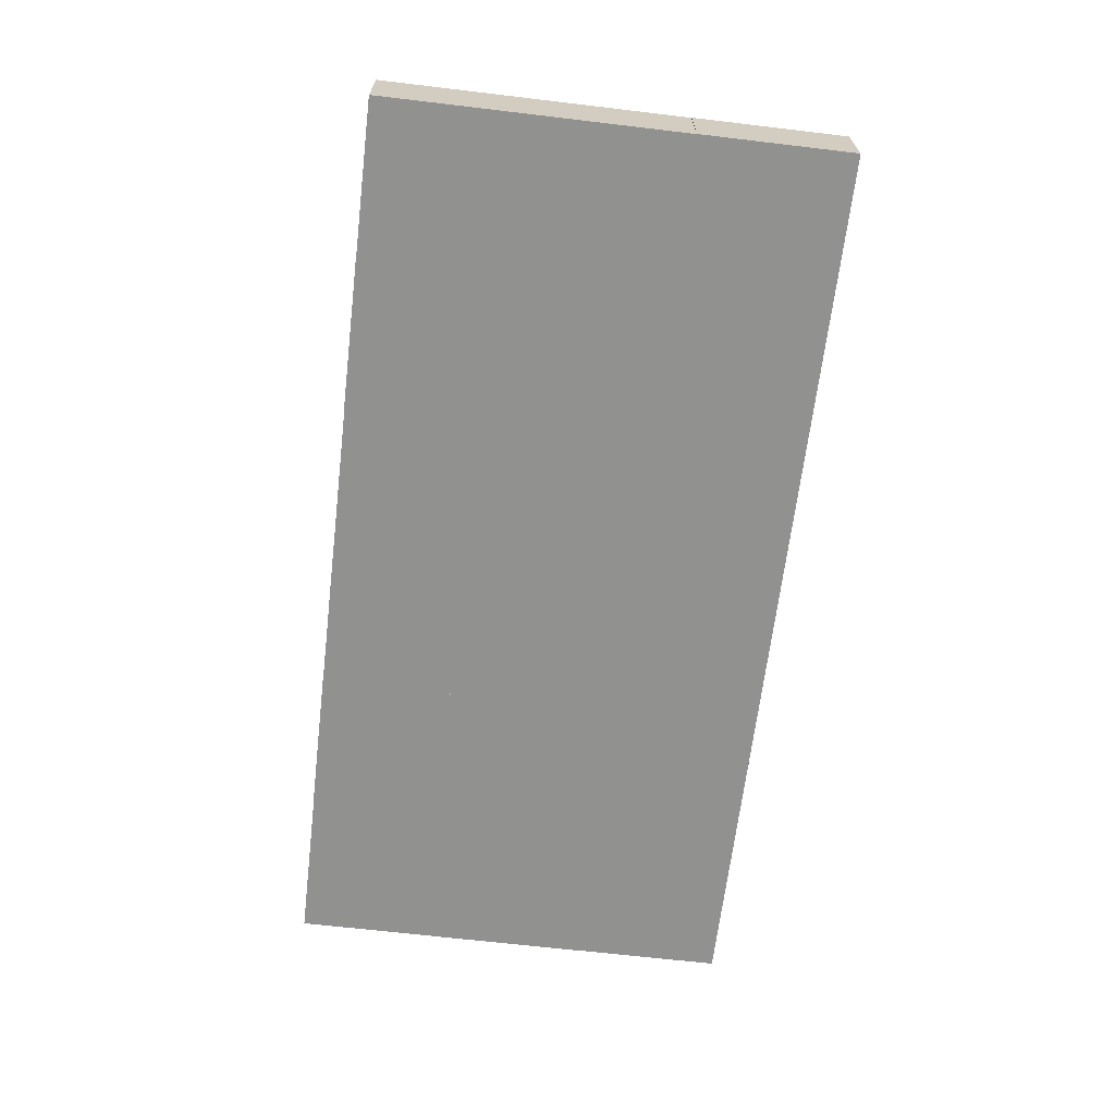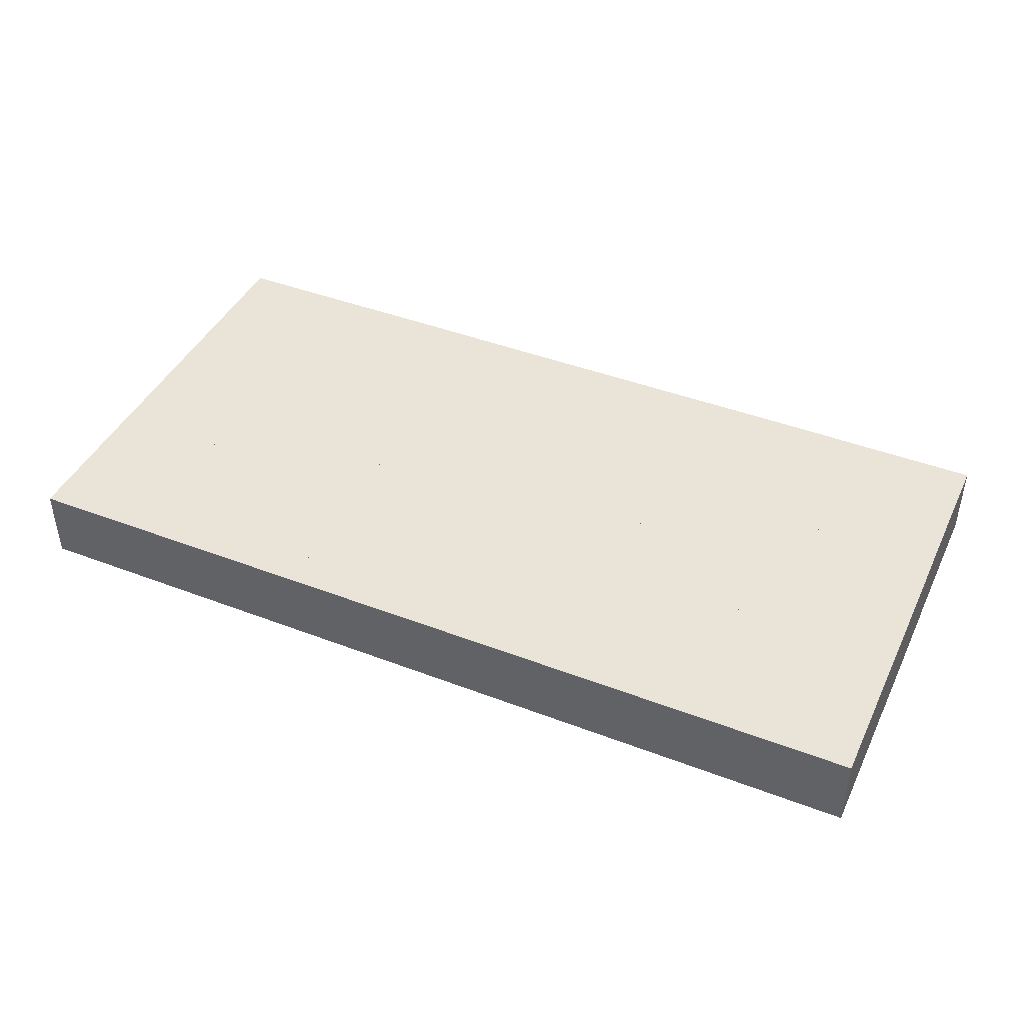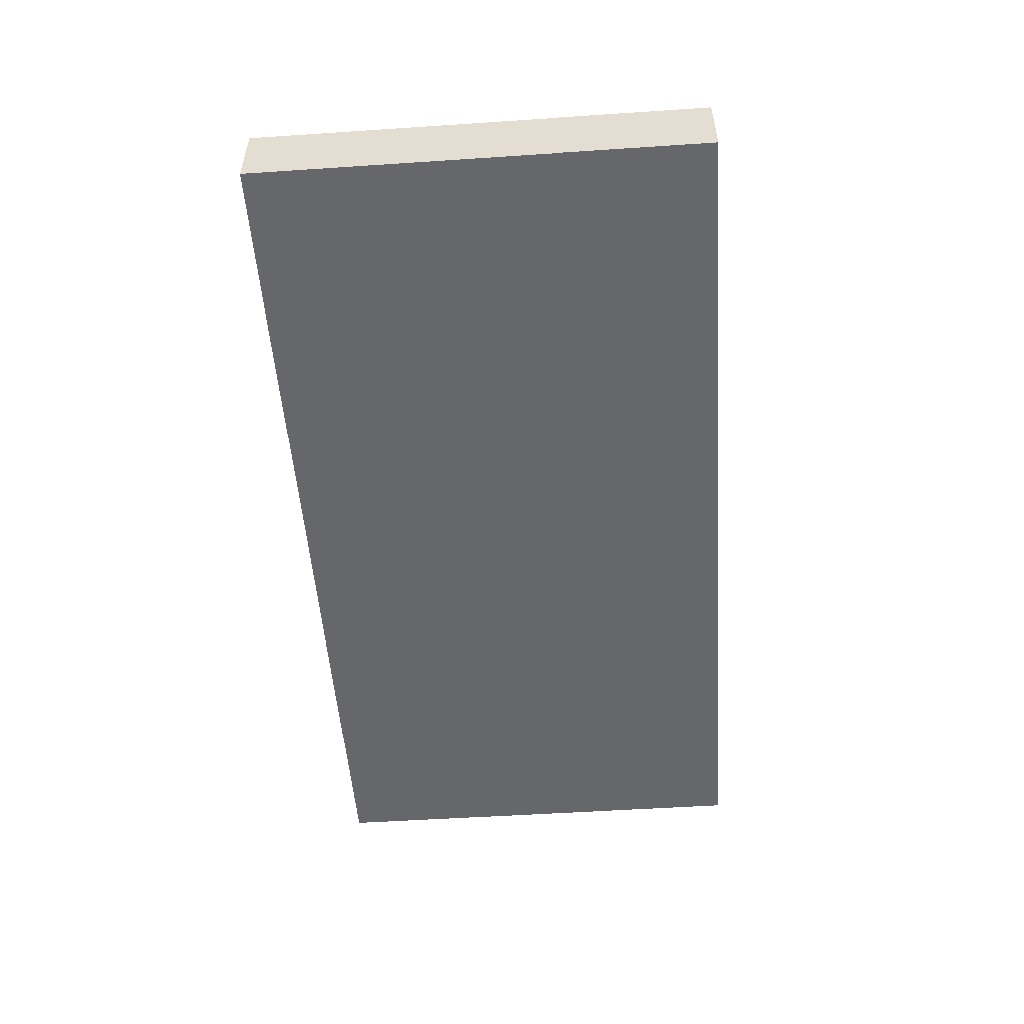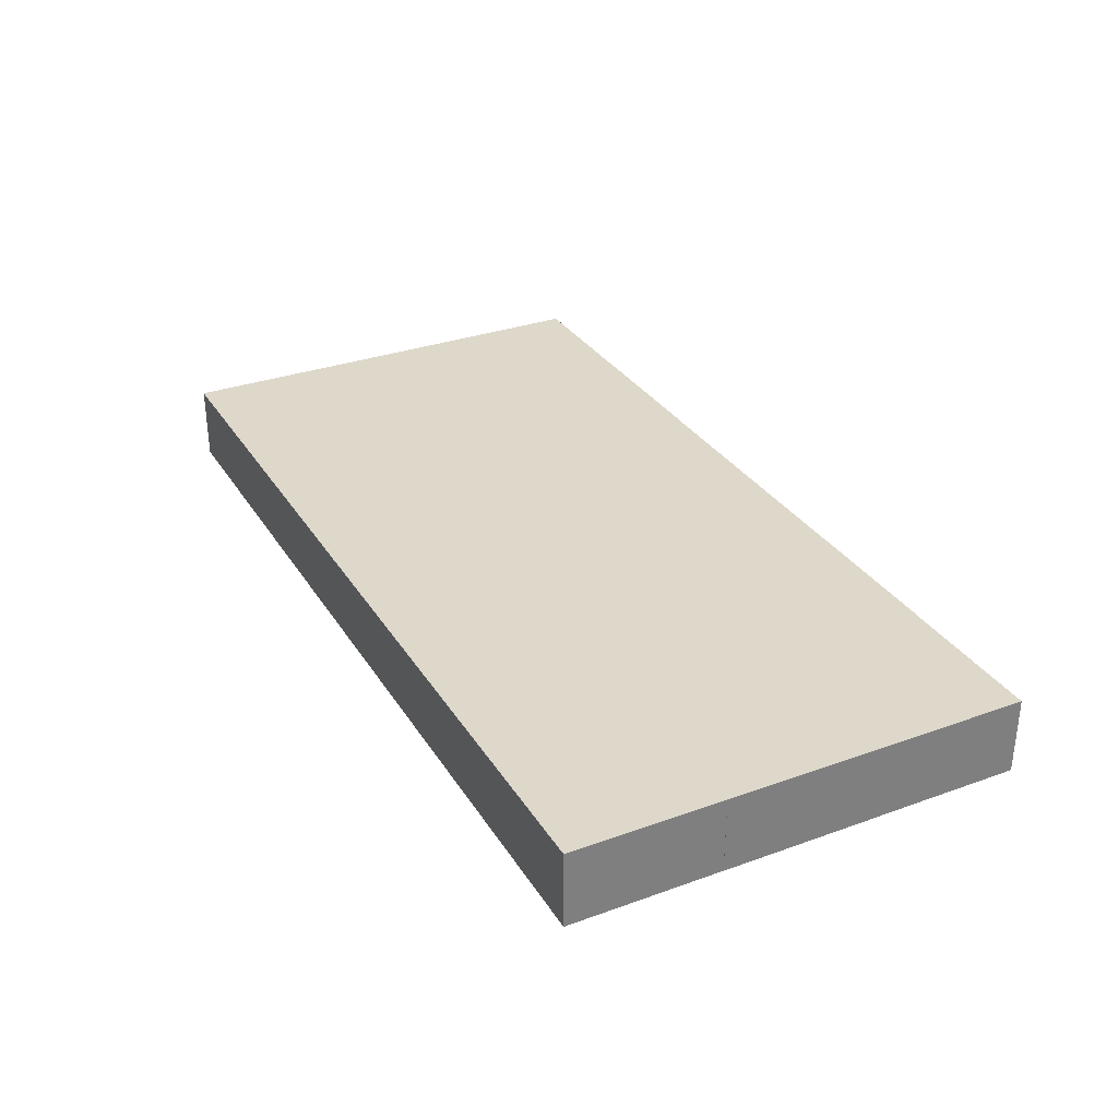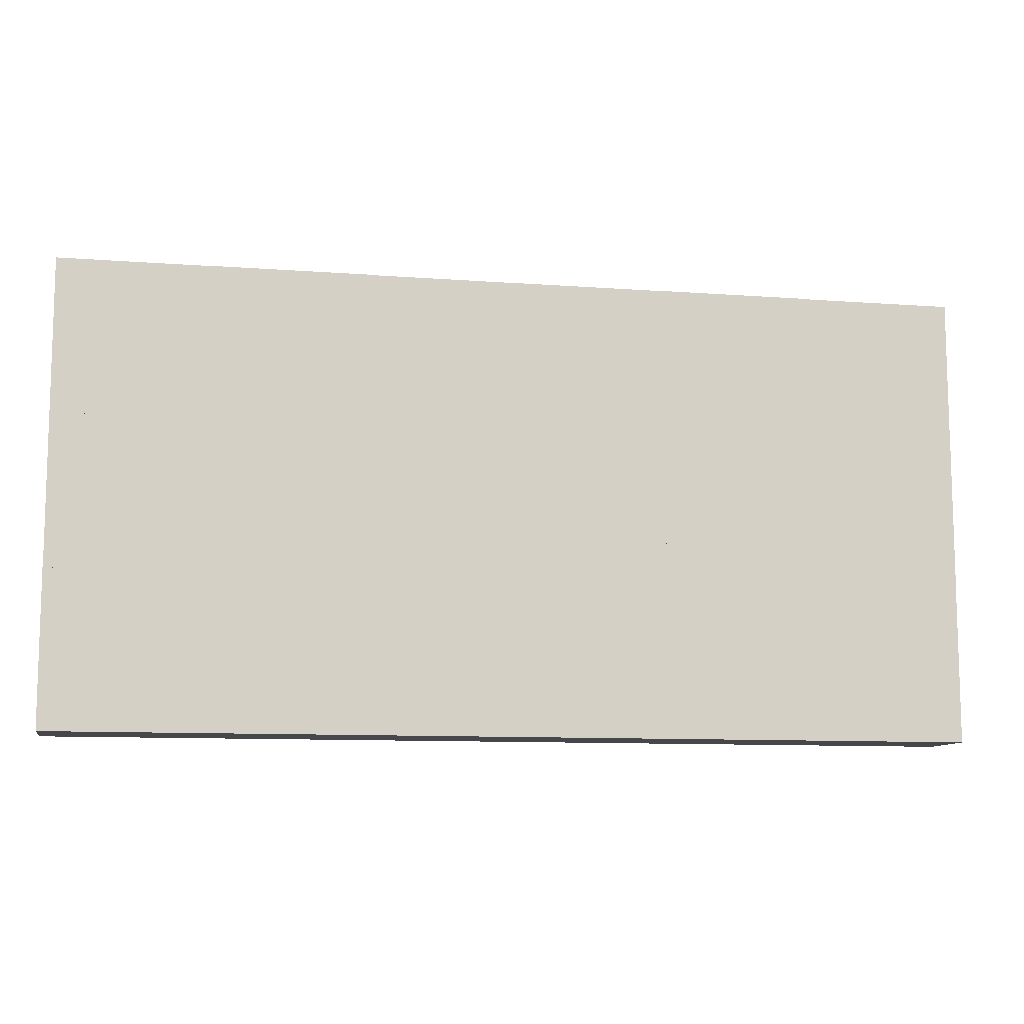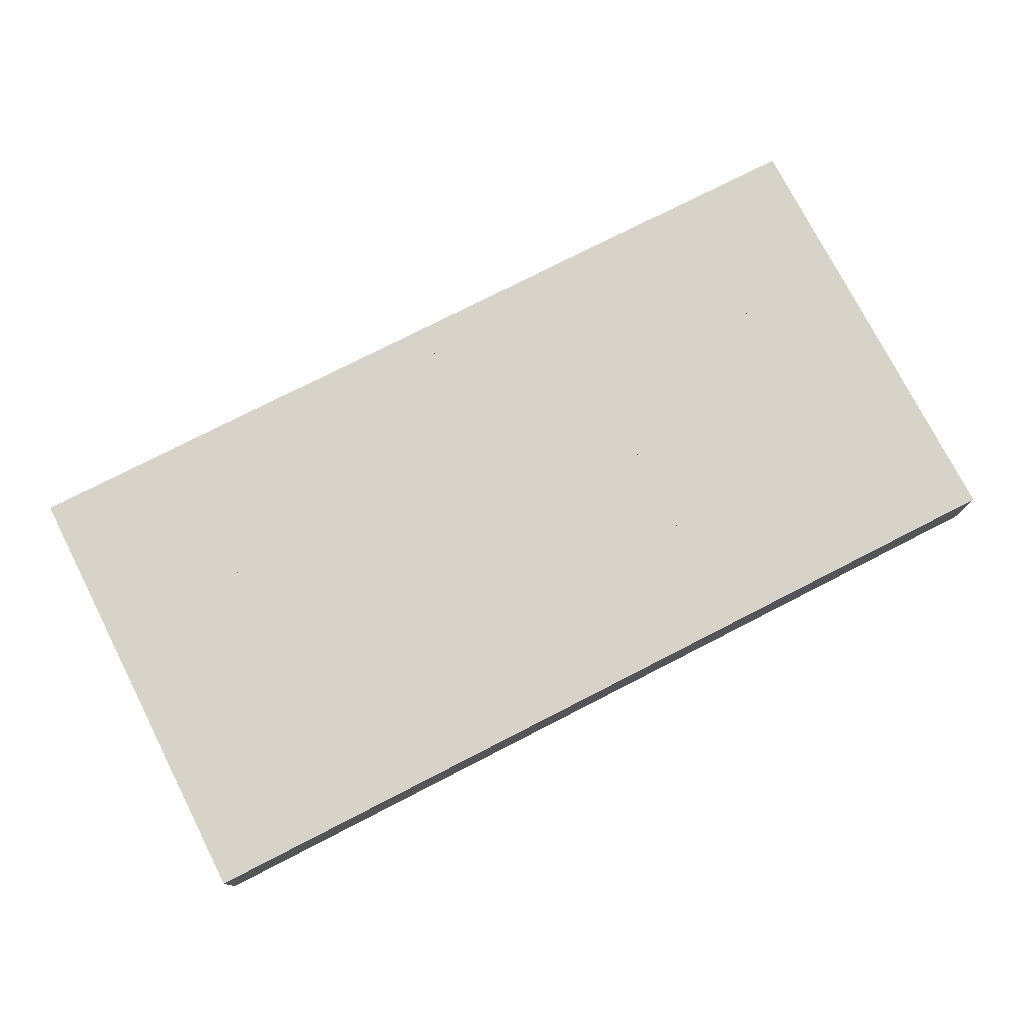
<metadata>
{"format":"obj","ext":"obj","renderer":"f3d","projection":"perspective","resolution":1024,"background":"white","views":[{"elev":-66.0,"azim":-96.8,"up":"+Z"},{"elev":43.1,"azim":24.4,"up":"+Z"},{"elev":-52.2,"azim":-85.9,"up":"+Z"},{"elev":31.6,"azim":63.0,"up":"+Z"},{"elev":-10.2,"azim":-10.8,"up":"+Y"},{"elev":76.1,"azim":-27.1,"up":"+Z"}]}
</metadata>
<code>
o block.010
v 0.5 0.5 0
v 0.5 -0.5 0
v -0.5 0.5 0
v -0.5 -0.5 0
v 0.5 -0.5 -0.5
v 0.5 0.5 -0.5
v -0.5 -0.5 -0.5
v -0.5 0.5 -0.5
v 1.487 1.486 0
v 1.487 0.4865 0
v 0.4868 1.486 0
v 0.4868 0.4865 0
v 1.487 0.4865 -0.5
v 1.487 1.486 -0.5
v 0.4868 0.4865 -0.5
v 0.4868 1.486 -0.5
v 2.486 1.484 0
v 2.486 0.4842 0
v 1.486 1.484 0
v 1.486 0.4842 0
v 2.486 0.4842 -0.5
v 2.486 1.484 -0.5
v 1.486 0.4842 -0.5
v 1.486 1.484 -0.5
v 0.5 1.485 0
v 0.5 0.4849 0
v -0.5 1.485 0
v -0.5 0.4849 0
v 0.5 0.4849 -0.5
v 0.5 1.485 -0.5
v -0.5 0.4849 -0.5
v -0.5 1.485 -0.5
v 1.489 0.5 0
v 1.489 -0.5 0
v 0.4894 0.5 0
v 0.4894 -0.5 0
v 1.489 -0.5 -0.5
v 1.489 0.5 -0.5
v 0.4894 -0.5 -0.5
v 0.4894 0.5 -0.5
v 2.487 0.5 0
v 2.487 -0.5 0
v 1.487 0.5 0
v 1.487 -0.5 0
v 2.487 -0.5 -0.5
v 2.487 0.5 -0.5
v 1.487 -0.5 -0.5
v 1.487 0.5 -0.5
v 1.489 -0.4903 -0
v 1.489 -1.49 -0
v 0.4894 -0.4903 -0
v 0.4894 -1.49 -0
v 1.489 -1.49 -0.5
v 1.489 -0.4903 -0.5
v 0.4894 -1.49 -0.5
v 0.4894 -0.4903 -0.5
v 0.4985 -0.4903 -0
v 0.4985 -1.49 -0
v -0.5015 -0.4903 -0
v -0.5015 -1.49 -0
v 0.4985 -1.49 -0.5
v 0.4985 -0.4903 -0.5
v -0.5015 -1.49 -0.5
v -0.5015 -0.4903 -0.5
v 2.486 -0.4903 -0
v 2.486 -1.49 -0
v 1.486 -0.4903 -0
v 1.486 -1.49 -0
v 2.486 -1.49 -0.5
v 2.486 -0.4903 -0.5
v 1.486 -1.49 -0.5
v 1.486 -0.4903 -0.5
v 3.464 0.5 -0
v 3.464 -0.5 -0
v 2.464 0.5 -0
v 2.464 -0.5 -0
v 3.464 -0.5 -0.5
v 3.464 0.5 -0.5
v 2.464 -0.5 -0.5
v 2.464 0.5 -0.5
v 4.451 1.486 0
v 4.451 0.4865 0
v 3.451 1.486 0
v 3.451 0.4865 0
v 4.451 0.4865 -0.5
v 4.451 1.486 -0.5
v 3.451 0.4865 -0.5
v 3.451 1.486 -0.5
v 5.45 1.484 0
v 5.45 0.4842 0
v 4.45 1.484 0
v 4.45 0.4842 0
v 5.45 0.4842 -0.5
v 5.45 1.484 -0.5
v 4.45 0.4842 -0.5
v 4.45 1.484 -0.5
v 3.464 1.485 0
v 3.464 0.4849 0
v 2.464 1.485 0
v 2.464 0.4849 0
v 3.464 0.4849 -0.5
v 3.464 1.485 -0.5
v 2.464 0.4849 -0.5
v 2.464 1.485 -0.5
v 4.453 0.5 -0
v 4.453 -0.5 -0
v 3.453 0.5 -0
v 3.453 -0.5 -0
v 4.453 -0.5 -0.5
v 4.453 0.5 -0.5
v 3.453 -0.5 -0.5
v 3.453 0.5 -0.5
v 5.451 0.5 -0
v 5.451 -0.5 -0
v 4.451 0.5 -0
v 4.451 -0.5 -0
v 5.451 -0.5 -0.5
v 5.451 0.5 -0.5
v 4.451 -0.5 -0.5
v 4.451 0.5 -0.5
v 4.453 -0.4903 -0
v 4.453 -1.49 -0
v 3.453 -0.4903 -0
v 3.453 -1.49 -0
v 4.453 -1.49 -0.5
v 4.453 -0.4903 -0.5
v 3.453 -1.49 -0.5
v 3.453 -0.4903 -0.5
v 3.462 -0.4903 -0
v 3.462 -1.49 -0
v 2.462 -0.4903 -0
v 2.462 -1.49 -0
v 3.462 -1.49 -0.5
v 3.462 -0.4903 -0.5
v 2.462 -1.49 -0.5
v 2.462 -0.4903 -0.5
v 5.45 -0.4903 -0
v 5.45 -1.49 -0
v 4.45 -0.4903 -0
v 4.45 -1.49 -0
v 5.45 -1.49 -0.5
v 5.45 -0.4903 -0.5
v 4.45 -1.49 -0.5
v 4.45 -0.4903 -0.5
f 3 2 1
f 2 3 4
f 7 6 5
f 6 7 8
f 3 7 4
f 7 3 8
f 7 2 4
f 2 7 5
f 6 2 5
f 2 6 1
f 6 3 1
f 3 6 8
f 3 2 1
f 2 3 4
f 7 6 5
f 6 7 8
f 3 7 4
f 7 3 8
f 7 2 4
f 2 7 5
f 6 2 5
f 2 6 1
f 6 3 1
f 3 6 8
f 11 10 9
f 10 11 12
f 15 14 13
f 14 15 16
f 11 15 12
f 15 11 16
f 15 10 12
f 10 15 13
f 14 10 13
f 10 14 9
f 14 11 9
f 11 14 16
f 11 10 9
f 10 11 12
f 15 14 13
f 14 15 16
f 11 15 12
f 15 11 16
f 15 10 12
f 10 15 13
f 14 10 13
f 10 14 9
f 14 11 9
f 11 14 16
f 19 18 17
f 18 19 20
f 23 22 21
f 22 23 24
f 19 23 20
f 23 19 24
f 23 18 20
f 18 23 21
f 22 18 21
f 18 22 17
f 22 19 17
f 19 22 24
f 19 18 17
f 18 19 20
f 23 22 21
f 22 23 24
f 19 23 20
f 23 19 24
f 23 18 20
f 18 23 21
f 22 18 21
f 18 22 17
f 22 19 17
f 19 22 24
f 27 26 25
f 26 27 28
f 31 30 29
f 30 31 32
f 27 31 28
f 31 27 32
f 31 26 28
f 26 31 29
f 30 26 29
f 26 30 25
f 30 27 25
f 27 30 32
f 27 26 25
f 26 27 28
f 31 30 29
f 30 31 32
f 27 31 28
f 31 27 32
f 31 26 28
f 26 31 29
f 30 26 29
f 26 30 25
f 30 27 25
f 27 30 32
f 35 34 33
f 34 35 36
f 39 38 37
f 38 39 40
f 35 39 36
f 39 35 40
f 39 34 36
f 34 39 37
f 38 34 37
f 34 38 33
f 38 35 33
f 35 38 40
f 35 34 33
f 34 35 36
f 39 38 37
f 38 39 40
f 35 39 36
f 39 35 40
f 39 34 36
f 34 39 37
f 38 34 37
f 34 38 33
f 38 35 33
f 35 38 40
f 43 42 41
f 42 43 44
f 47 46 45
f 46 47 48
f 43 47 44
f 47 43 48
f 47 42 44
f 42 47 45
f 46 42 45
f 42 46 41
f 46 43 41
f 43 46 48
f 43 42 41
f 42 43 44
f 47 46 45
f 46 47 48
f 43 47 44
f 47 43 48
f 47 42 44
f 42 47 45
f 46 42 45
f 42 46 41
f 46 43 41
f 43 46 48
f 51 50 49
f 50 51 52
f 55 54 53
f 54 55 56
f 51 55 52
f 55 51 56
f 55 50 52
f 50 55 53
f 54 50 53
f 50 54 49
f 54 51 49
f 51 54 56
f 51 50 49
f 50 51 52
f 55 54 53
f 54 55 56
f 51 55 52
f 55 51 56
f 55 50 52
f 50 55 53
f 54 50 53
f 50 54 49
f 54 51 49
f 51 54 56
f 59 58 57
f 58 59 60
f 63 62 61
f 62 63 64
f 59 63 60
f 63 59 64
f 63 58 60
f 58 63 61
f 62 58 61
f 58 62 57
f 62 59 57
f 59 62 64
f 59 58 57
f 58 59 60
f 63 62 61
f 62 63 64
f 59 63 60
f 63 59 64
f 63 58 60
f 58 63 61
f 62 58 61
f 58 62 57
f 62 59 57
f 59 62 64
f 67 66 65
f 66 67 68
f 71 70 69
f 70 71 72
f 67 71 68
f 71 67 72
f 71 66 68
f 66 71 69
f 70 66 69
f 66 70 65
f 70 67 65
f 67 70 72
f 67 66 65
f 66 67 68
f 71 70 69
f 70 71 72
f 67 71 68
f 71 67 72
f 71 66 68
f 66 71 69
f 70 66 69
f 66 70 65
f 70 67 65
f 67 70 72
f 75 74 73
f 74 75 76
f 79 78 77
f 78 79 80
f 75 79 76
f 79 75 80
f 79 74 76
f 74 79 77
f 78 74 77
f 74 78 73
f 78 75 73
f 75 78 80
f 75 74 73
f 74 75 76
f 79 78 77
f 78 79 80
f 75 79 76
f 79 75 80
f 79 74 76
f 74 79 77
f 78 74 77
f 74 78 73
f 78 75 73
f 75 78 80
f 83 82 81
f 82 83 84
f 87 86 85
f 86 87 88
f 83 87 84
f 87 83 88
f 87 82 84
f 82 87 85
f 86 82 85
f 82 86 81
f 86 83 81
f 83 86 88
f 83 82 81
f 82 83 84
f 87 86 85
f 86 87 88
f 83 87 84
f 87 83 88
f 87 82 84
f 82 87 85
f 86 82 85
f 82 86 81
f 86 83 81
f 83 86 88
f 91 90 89
f 90 91 92
f 95 94 93
f 94 95 96
f 91 95 92
f 95 91 96
f 95 90 92
f 90 95 93
f 94 90 93
f 90 94 89
f 94 91 89
f 91 94 96
f 91 90 89
f 90 91 92
f 95 94 93
f 94 95 96
f 91 95 92
f 95 91 96
f 95 90 92
f 90 95 93
f 94 90 93
f 90 94 89
f 94 91 89
f 91 94 96
f 99 98 97
f 98 99 100
f 103 102 101
f 102 103 104
f 99 103 100
f 103 99 104
f 103 98 100
f 98 103 101
f 102 98 101
f 98 102 97
f 102 99 97
f 99 102 104
f 99 98 97
f 98 99 100
f 103 102 101
f 102 103 104
f 99 103 100
f 103 99 104
f 103 98 100
f 98 103 101
f 102 98 101
f 98 102 97
f 102 99 97
f 99 102 104
f 107 106 105
f 106 107 108
f 111 110 109
f 110 111 112
f 107 111 108
f 111 107 112
f 111 106 108
f 106 111 109
f 110 106 109
f 106 110 105
f 110 107 105
f 107 110 112
f 107 106 105
f 106 107 108
f 111 110 109
f 110 111 112
f 107 111 108
f 111 107 112
f 111 106 108
f 106 111 109
f 110 106 109
f 106 110 105
f 110 107 105
f 107 110 112
f 115 114 113
f 114 115 116
f 119 118 117
f 118 119 120
f 115 119 116
f 119 115 120
f 119 114 116
f 114 119 117
f 118 114 117
f 114 118 113
f 118 115 113
f 115 118 120
f 115 114 113
f 114 115 116
f 119 118 117
f 118 119 120
f 115 119 116
f 119 115 120
f 119 114 116
f 114 119 117
f 118 114 117
f 114 118 113
f 118 115 113
f 115 118 120
f 123 122 121
f 122 123 124
f 127 126 125
f 126 127 128
f 123 127 124
f 127 123 128
f 127 122 124
f 122 127 125
f 126 122 125
f 122 126 121
f 126 123 121
f 123 126 128
f 123 122 121
f 122 123 124
f 127 126 125
f 126 127 128
f 123 127 124
f 127 123 128
f 127 122 124
f 122 127 125
f 126 122 125
f 122 126 121
f 126 123 121
f 123 126 128
f 131 130 129
f 130 131 132
f 135 134 133
f 134 135 136
f 131 135 132
f 135 131 136
f 135 130 132
f 130 135 133
f 134 130 133
f 130 134 129
f 134 131 129
f 131 134 136
f 131 130 129
f 130 131 132
f 135 134 133
f 134 135 136
f 131 135 132
f 135 131 136
f 135 130 132
f 130 135 133
f 134 130 133
f 130 134 129
f 134 131 129
f 131 134 136
f 139 138 137
f 138 139 140
f 143 142 141
f 142 143 144
f 139 143 140
f 143 139 144
f 143 138 140
f 138 143 141
f 142 138 141
f 138 142 137
f 142 139 137
f 139 142 144
f 139 138 137
f 138 139 140
f 143 142 141
f 142 143 144
f 139 143 140
f 143 139 144
f 143 138 140
f 138 143 141
f 142 138 141
f 138 142 137
f 142 139 137
f 139 142 144

</code>
